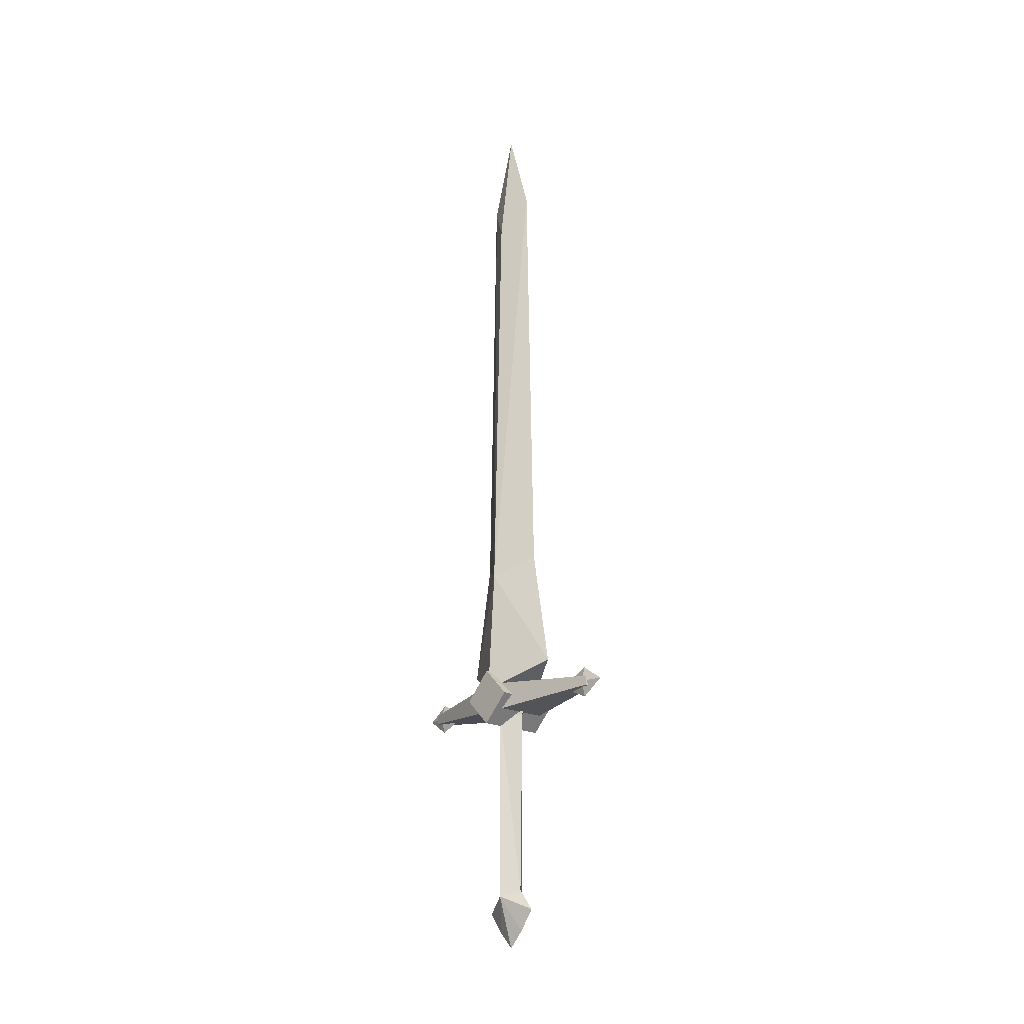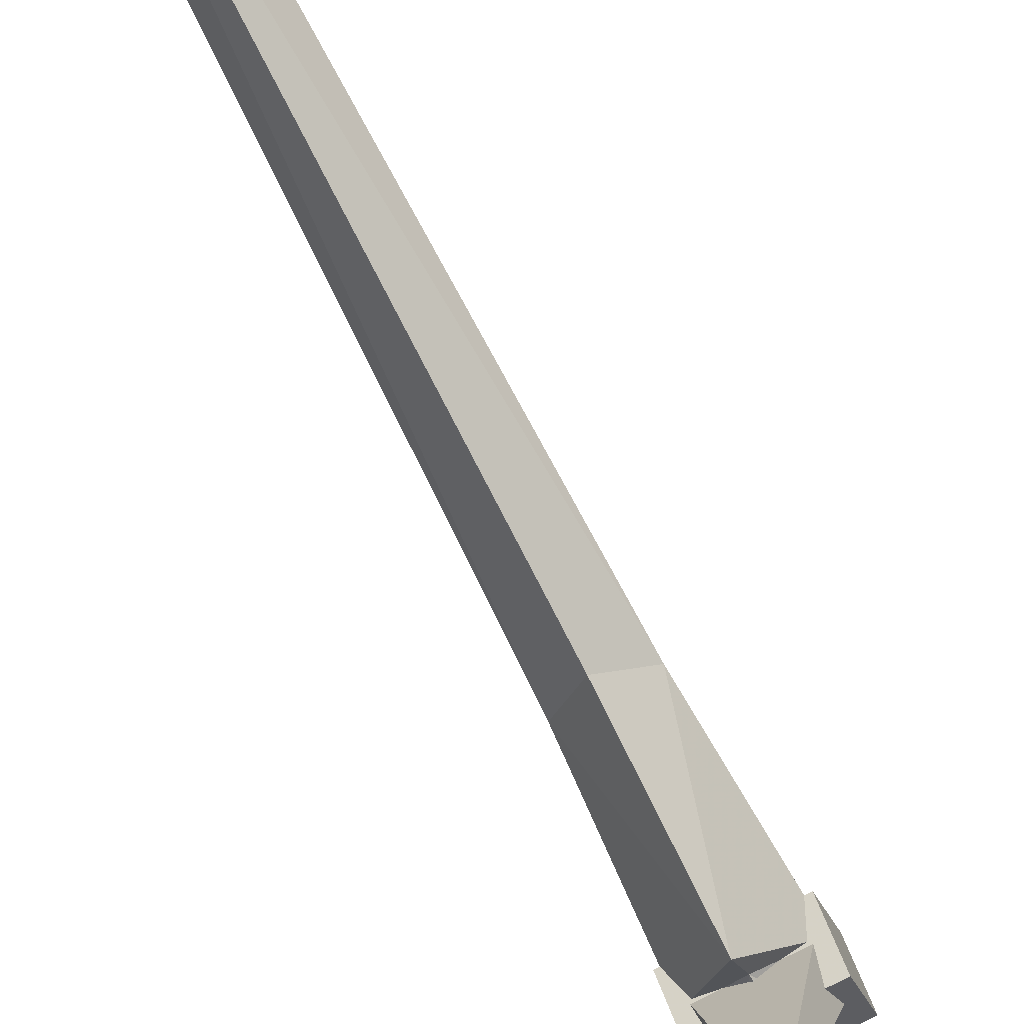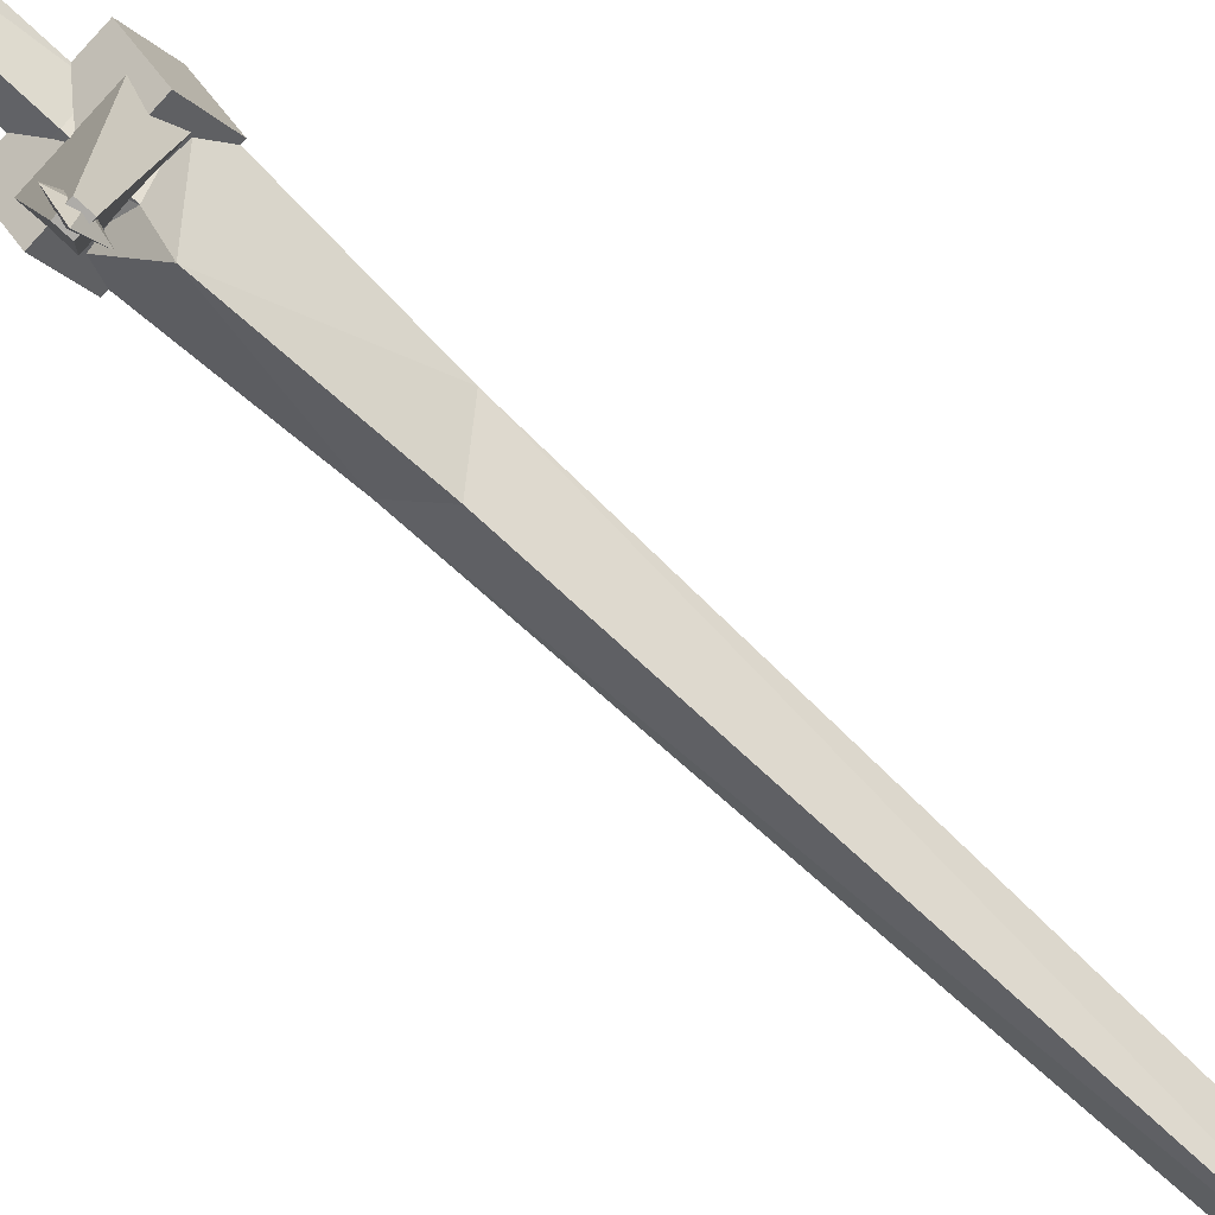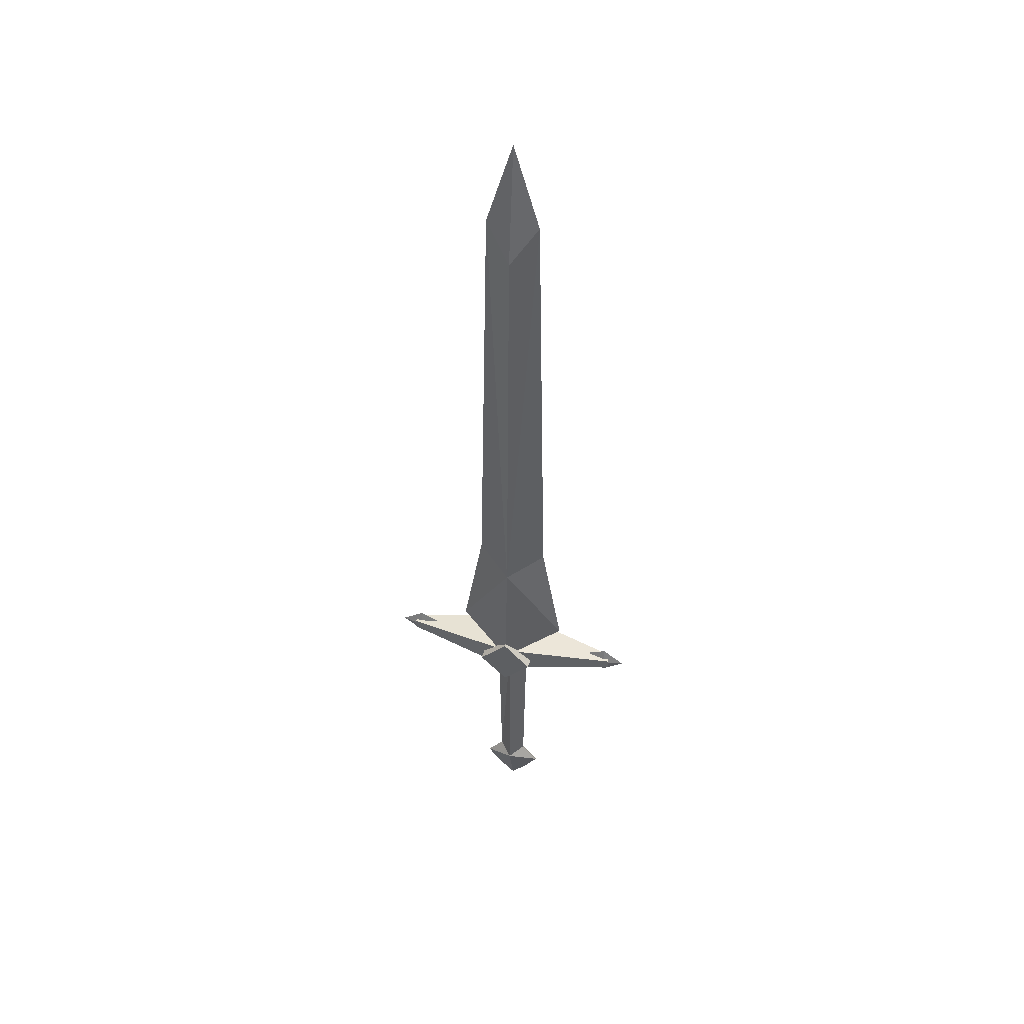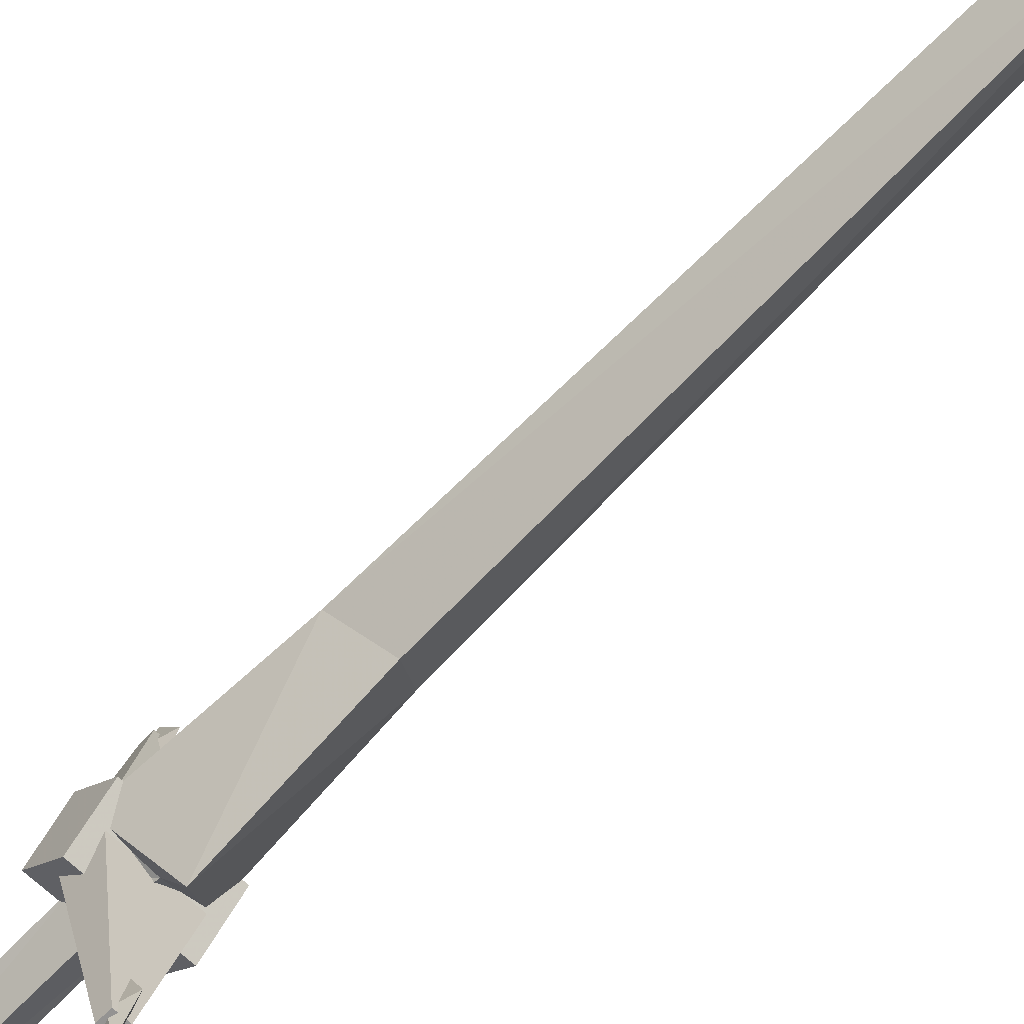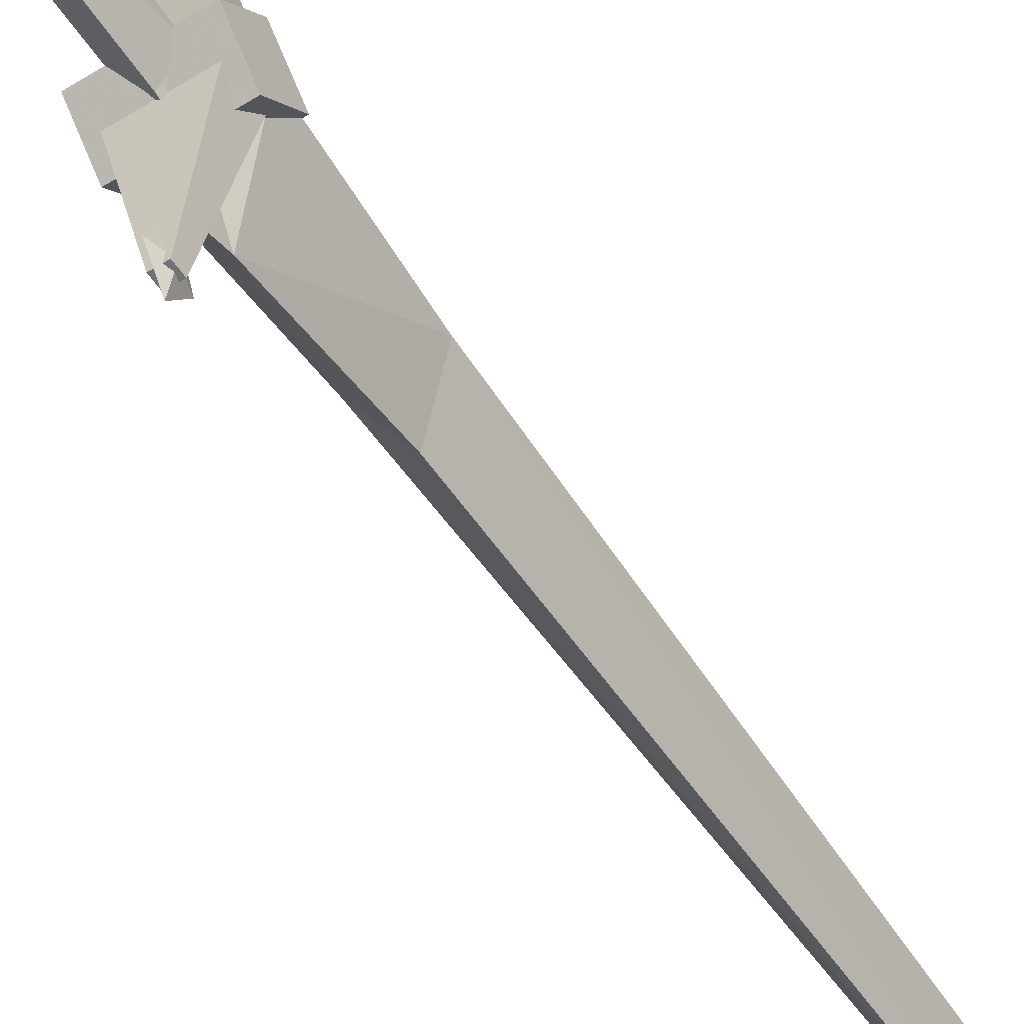
<metadata>
{"format":"obj","ext":"obj","renderer":"f3d","projection":"perspective","resolution":1024,"background":"white","views":[{"elev":-20.0,"azim":-41.4,"up":"+Y"},{"elev":-77.7,"azim":-152.7,"up":"+Z"},{"elev":-76.9,"azim":47.3,"up":"+Z"},{"elev":44.4,"azim":105.7,"up":"+Y"},{"elev":-66.8,"azim":136.5,"up":"+Z"},{"elev":-55.4,"azim":33.2,"up":"+Z"}]}
</metadata>
<code>
o heavyblade09
v -0.0058 1.307 0.0164
v -0.0058 1.437 -0.0236
v -0.0283 1.252 -0.0236
v -0.042 0.623 -0.0236
v -0.0058 0.4468 0.0114
v -0.0058 0.4743 0.0626
v -0.0533 0.4355 -0.0236
v -0.0283 0.1193 -0.0236
v -0.0058 0.098 0.0226
v -0.0058 0.128 -0.0024
v -0.0058 0.068 0.0001
v -0.0058 0.0443 -0.0236
v -0.0058 0.068 -0.0461
v -0.0058 0.6493 0.0314
v -0.0283 0.3968 -0.0236
v -0.0058 0.3968 0.0026
v -0.0058 0.128 -0.0436
v -0.0058 0.3968 -0.0486
v -0.0058 1.307 -0.0624
v -0.0058 0.4468 -0.0574
v -0.0058 0.4743 -0.1074
v -0.0058 0.098 -0.0686
v -0.0058 0.6493 -0.0761
v 0.0167 1.252 -0.0236
v 0.0317 0.623 -0.0236
v 0.043 0.4355 -0.0236
v 0.0167 0.1193 -0.0236
v 0.0167 0.3968 -0.0236
v -0.0495 0.4443 -0.0236
v -0.0133 0.4293 0.1539
v 0.038 0.4443 -0.0236
v -0.0495 0.4005 -0.0236
v 0.038 0.4005 -0.0236
v -0.0133 0.4155 0.1539
v 0.0017 0.4155 0.1539
v 0.0017 0.4293 0.1539
v 0.0455 0.4218 0.0189
v -0.057 0.3805 -0.0236
v 0.0455 0.3805 -0.0236
v -0.057 0.4218 0.0189
v 0.0455 0.4643 -0.0236
v -0.057 0.4218 -0.0649
v -0.057 0.4643 -0.0236
v 0.0455 0.4218 -0.0649
v 0.0017 0.4293 -0.1974
v 0.0017 0.4155 -0.1974
v -0.0133 0.4155 -0.1974
v -0.0133 0.4293 -0.1974
v -0.0058 0.423 0.1776
v -0.0058 0.4455 0.1439
v -0.0133 0.423 0.1451
v -0.0058 0.4005 0.1439
v -0.0058 0.423 0.0939
v 0.0005 0.423 0.1451
v -0.0058 0.423 -0.2211
v -0.0133 0.423 -0.1886
v -0.0058 0.4455 -0.1886
v -0.0058 0.4005 -0.1886
v -0.0058 0.423 -0.1374
v 0.0005 0.423 -0.1886
f 1 2 3
f 3 4 1
f 5 6 7
f 8 9 10
f 9 8 11
f 8 12 11
f 12 8 13
f 14 1 4
f 4 6 14
f 7 6 4
f 15 5 7
f 5 15 16
f 10 16 15
f 15 8 10
f 8 15 17
f 18 17 15
f 3 2 19
f 19 4 3
f 20 7 21
f 8 22 13
f 22 8 17
f 4 21 7
f 23 21 4
f 4 19 23
f 15 20 18
f 20 15 7
f 24 2 1
f 1 25 24
f 5 26 6
f 27 9 11
f 9 27 10
f 28 10 27
f 25 6 26
f 14 6 25
f 25 1 14
f 28 5 16
f 5 28 26
f 10 28 16
f 19 2 24
f 24 25 19
f 20 21 26
f 27 22 17
f 22 27 13
f 27 12 13
f 12 27 11
f 23 19 25
f 25 21 23
f 26 21 25
f 28 20 26
f 20 28 18
f 17 18 28
f 28 27 17
f 29 30 31
f 32 33 34
f 34 29 32
f 29 34 30
f 31 35 33
f 35 31 36
f 37 38 39
f 38 37 40
f 41 42 43
f 42 41 44
f 43 38 40
f 38 43 42
f 41 40 37
f 40 41 43
f 44 37 39
f 37 44 41
f 42 39 38
f 39 42 44
f 31 30 36
f 35 34 33
f 36 30 34
f 36 34 35
f 31 45 29
f 33 32 46
f 46 31 33
f 31 46 45
f 29 47 32
f 47 29 48
f 29 45 48
f 47 46 32
f 48 46 47
f 46 48 45
f 49 50 51
f 49 51 52
f 50 53 51
f 53 52 51
f 49 54 50
f 49 52 54
f 50 54 53
f 53 54 52
f 55 56 57
f 55 58 56
f 57 56 59
f 59 56 58
f 55 57 60
f 55 60 58
f 57 59 60
f 59 58 60

</code>
